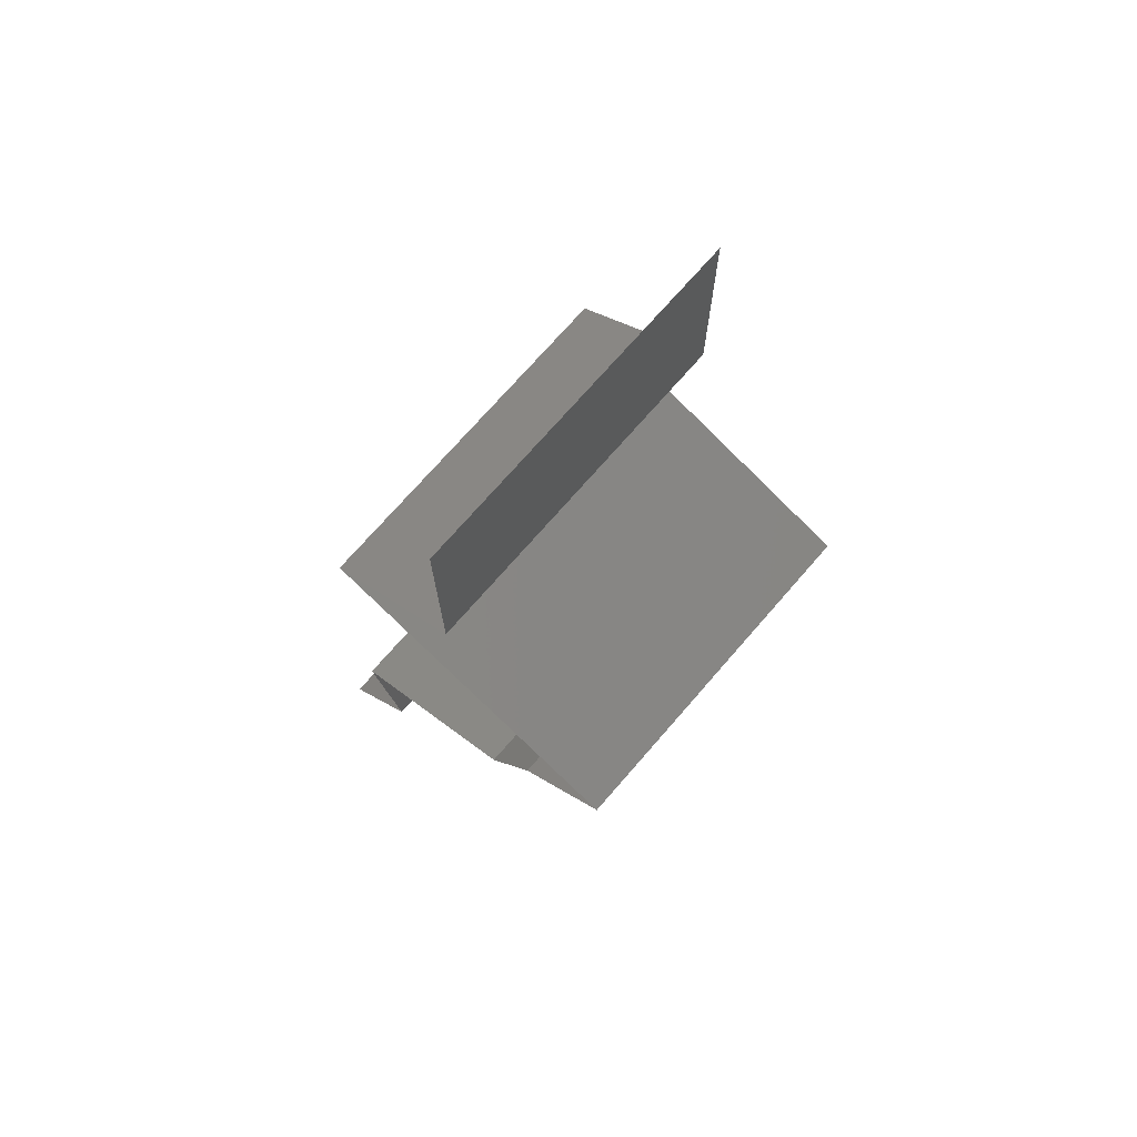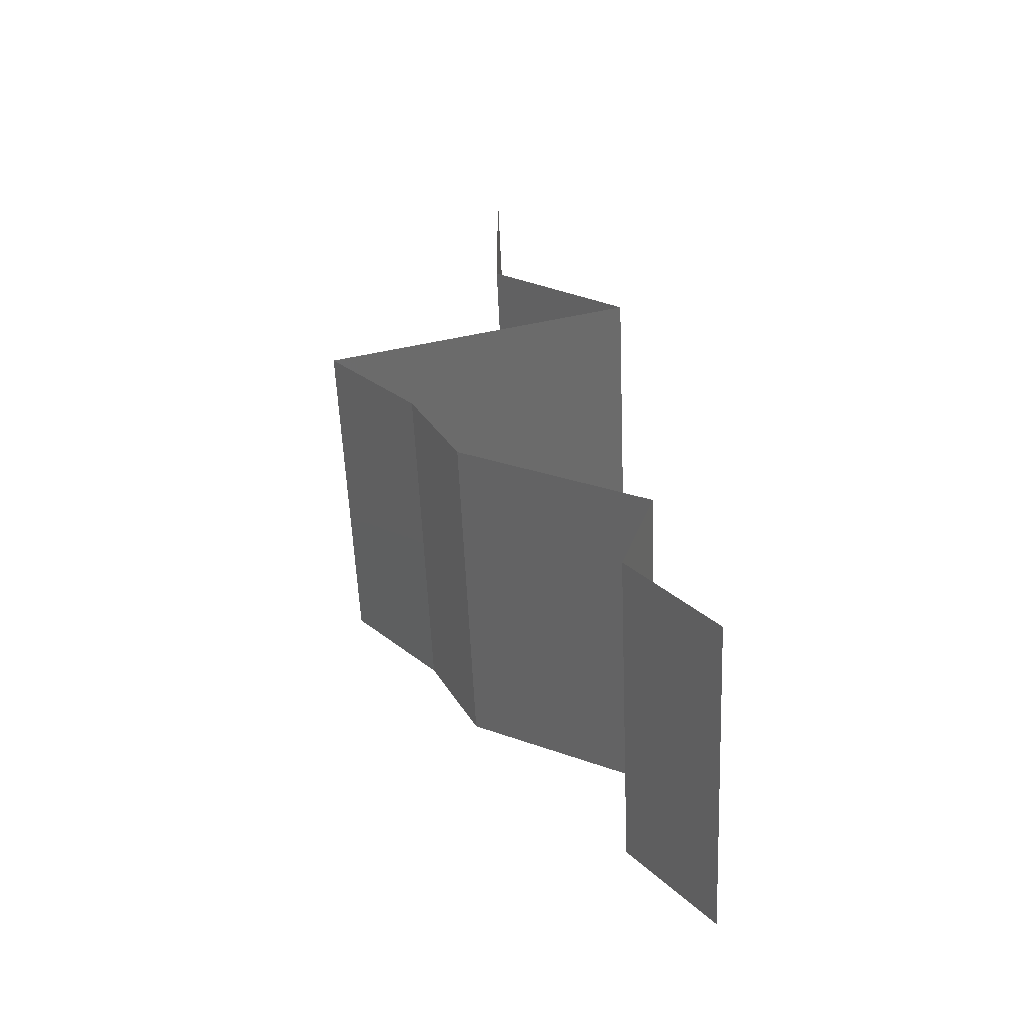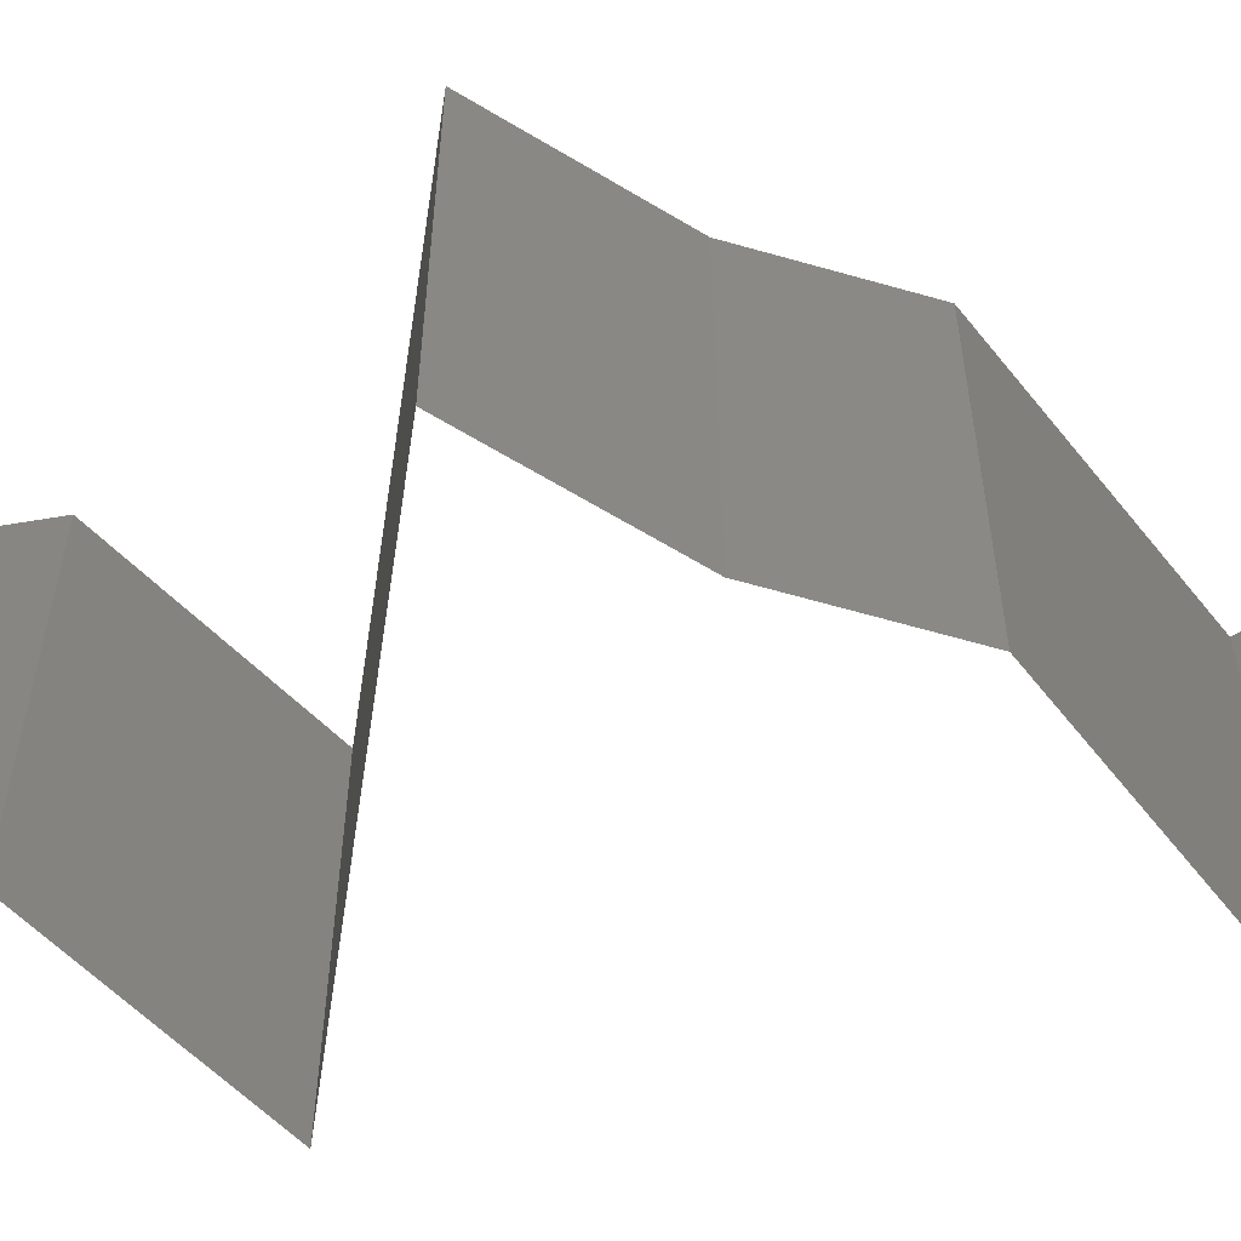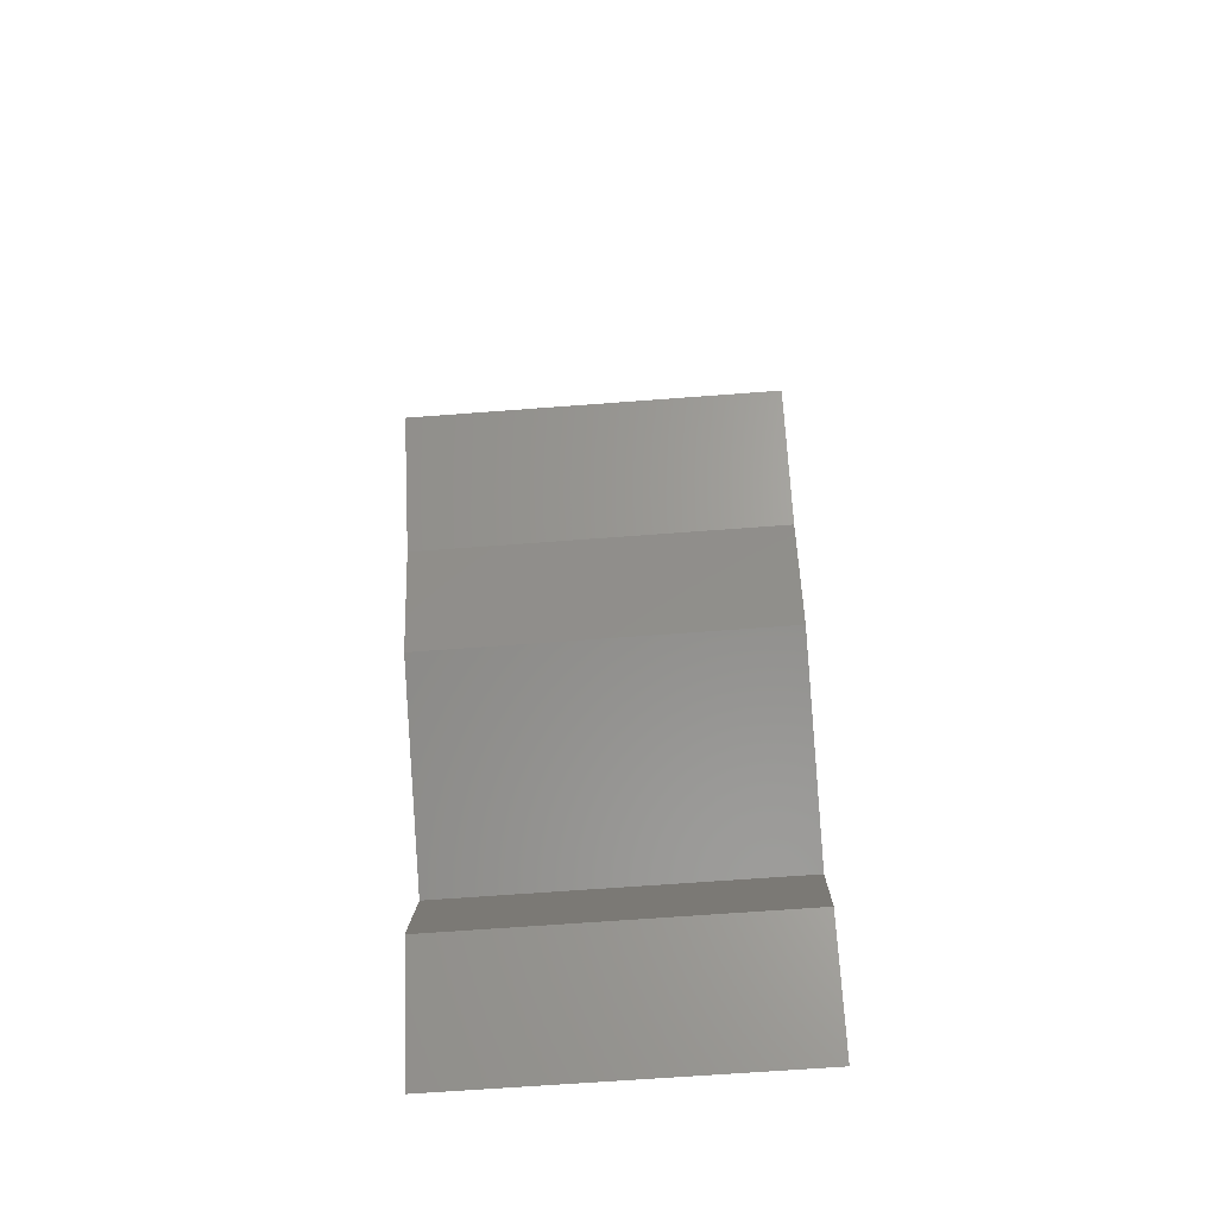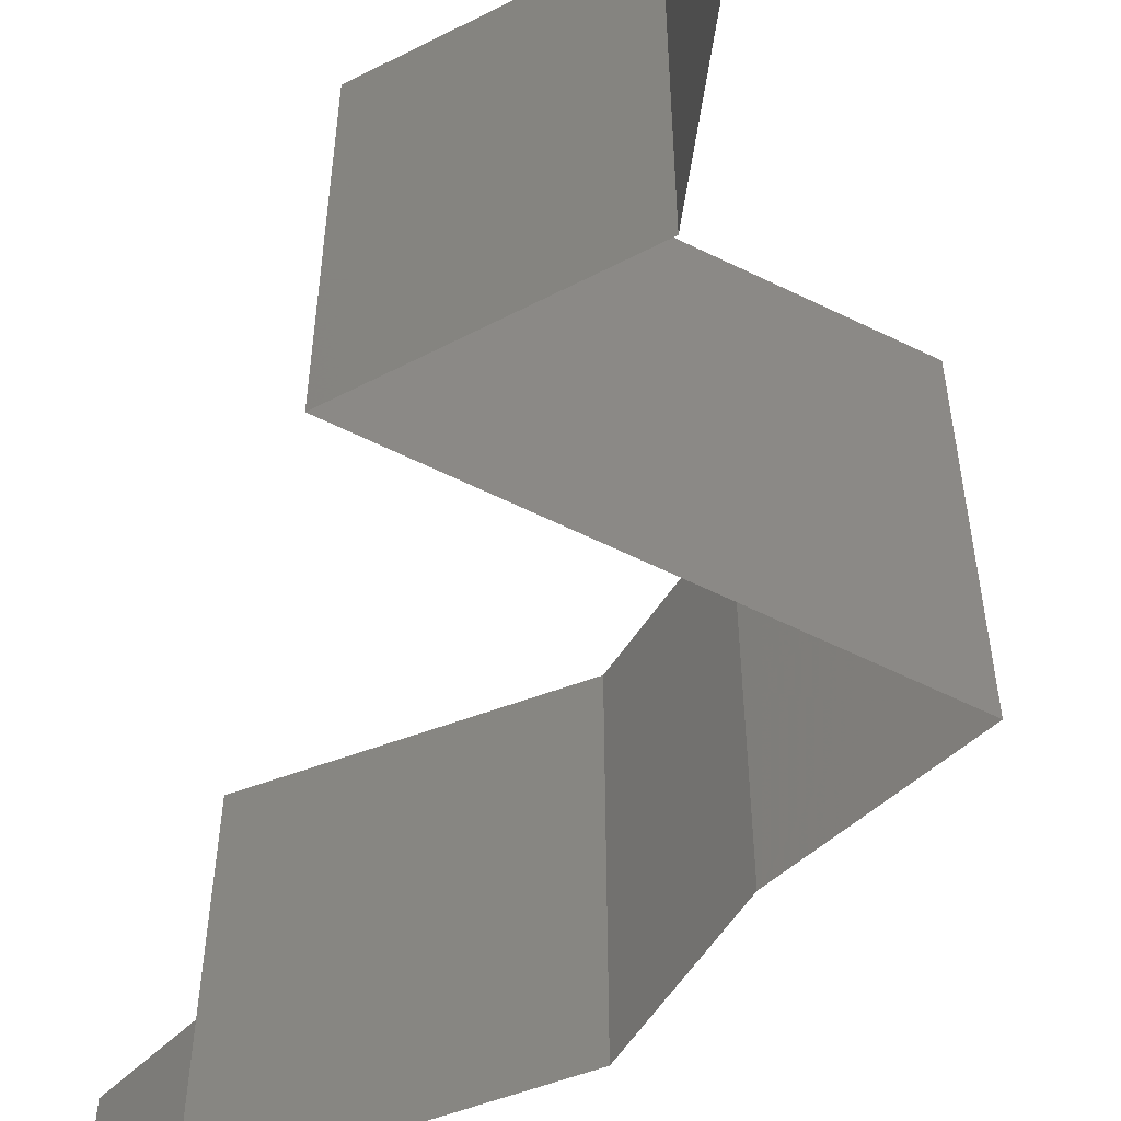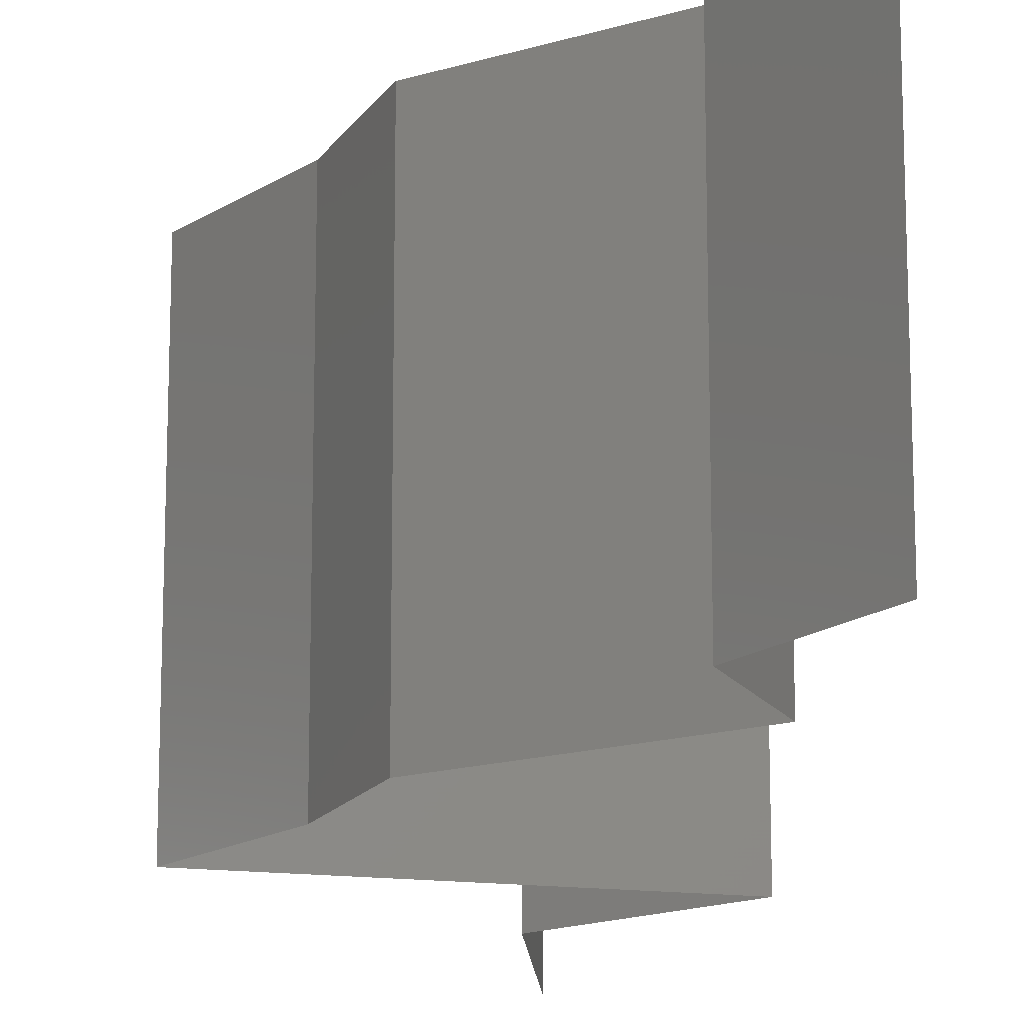
<metadata>
{"format":"stl","ext":"stl","renderer":"f3d","projection":"perspective","resolution":1024,"background":"white","views":[{"elev":72.8,"azim":-139.0,"up":"+Y"},{"elev":-57.7,"azim":2.5,"up":"+Y"},{"elev":-63.6,"azim":-80.4,"up":"+Z"},{"elev":-64.8,"azim":-85.6,"up":"+Y"},{"elev":-60.9,"azim":171.4,"up":"+Z"},{"elev":-16.1,"azim":3.6,"up":"+Z"}]}
</metadata>
<code>
# stl→obj: 47 verts, 66 faces
v 0.04 0.05376 0
v 0.04 0.06 0.01
v 0.04 0.04752 0.01
v 0.04 0.05376 0.02
v 0.04 0.06 0
v 0.04 0.06 0.02
v 0.04 0.04752 0
v 0.04 0.04752 0.02
v 0.04809 0.04158 0.02
v 0.04404 0.04455 0.015
v 0.04404 0.04455 0.005
v 0.04809 0.04158 0
v 0.04809 0.04158 0.01
v 0.04095 0.03926 0.007601
v 0.03897 0.03861 0
v 0.02986 0.03564 0.01
v 0.03659 0.03783 0.01304
v 0.02986 0.03564 0.02
v 0.03897 0.03861 0.02
v 0.04264 0.03981 0.01418
v 0.02986 0.03564 0
v 0.03442 0.03713 0.005
v 0.03504 0.0297 0
v 0.03245 0.03267 0.005
v 0.03504 0.0297 0.01
v 0.03245 0.03267 0.015
v 0.03504 0.0297 0.02
v 0.03791 0.02376 0.01
v 0.03647 0.02673 0.005
v 0.03647 0.02673 0.015
v 0.03791 0.02376 0.02
v 0.03791 0.02376 0
v 0.04868 0.01782 0.01
v 0.0433 0.02079 0.02
v 0.0433 0.02079 0
v 0.04868 0.01782 0
v 0.04868 0.01782 0.02
v 0.0477 0.01485 0.005
v 0.04672 0.01188 0
v 0.04672 0.01188 0.02
v 0.0477 0.01485 0.015
v 0.04672 0.01188 0.01
v 0.04902 0.00891 0.015
v 0.05133 0.00594 0
v 0.04902 0.00891 0.005
v 0.05133 0.00594 0.01
v 0.05133 0.00594 0.02
f 1 2 3
f 3 2 4
f 1 5 2
f 2 6 4
f 3 7 1
f 4 8 3
f 9 10 8
f 7 11 12
f 8 10 3
f 12 11 13
f 10 11 3
f 13 11 10
f 3 11 7
f 13 10 9
f 12 14 15
f 13 14 12
f 16 17 18
f 18 17 19
f 9 20 13
f 21 22 16
f 15 22 21
f 19 20 9
f 16 22 17
f 17 22 14
f 20 14 13
f 14 22 15
f 20 17 14
f 19 17 20
f 23 24 25
f 18 26 16
f 25 26 27
f 16 24 21
f 21 24 23
f 27 26 18
f 16 26 25
f 25 24 16
f 28 29 25
f 25 30 28
f 31 30 27
f 23 29 32
f 25 29 23
f 27 30 25
f 32 29 28
f 28 30 31
f 33 28 34
f 35 28 33
f 35 32 28
f 28 31 34
f 33 36 35
f 34 37 33
f 36 38 39
f 40 41 37
f 33 41 42
f 42 38 33
f 33 38 36
f 37 41 33
f 39 38 42
f 42 41 40
f 40 43 42
f 44 45 46
f 42 45 39
f 46 43 47
f 47 43 40
f 46 45 42
f 42 43 46
f 39 45 44

</code>
